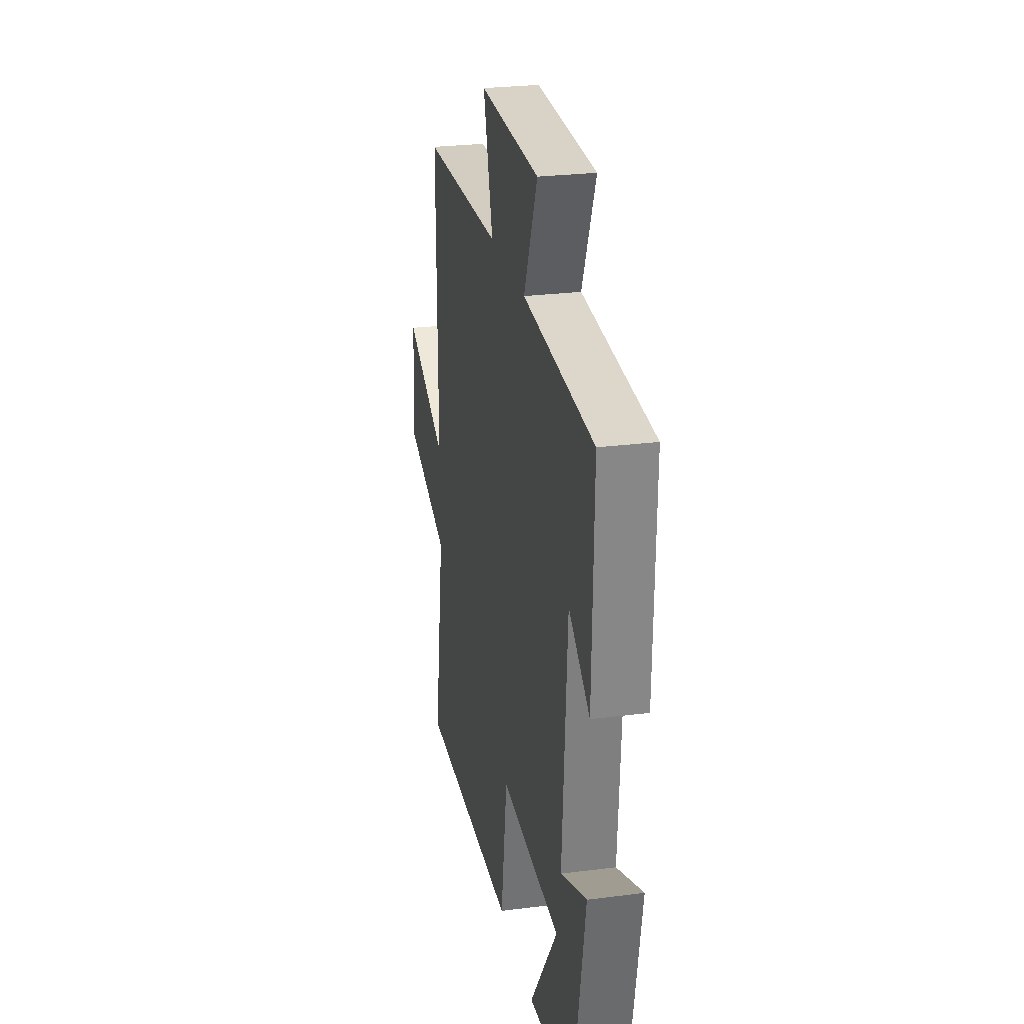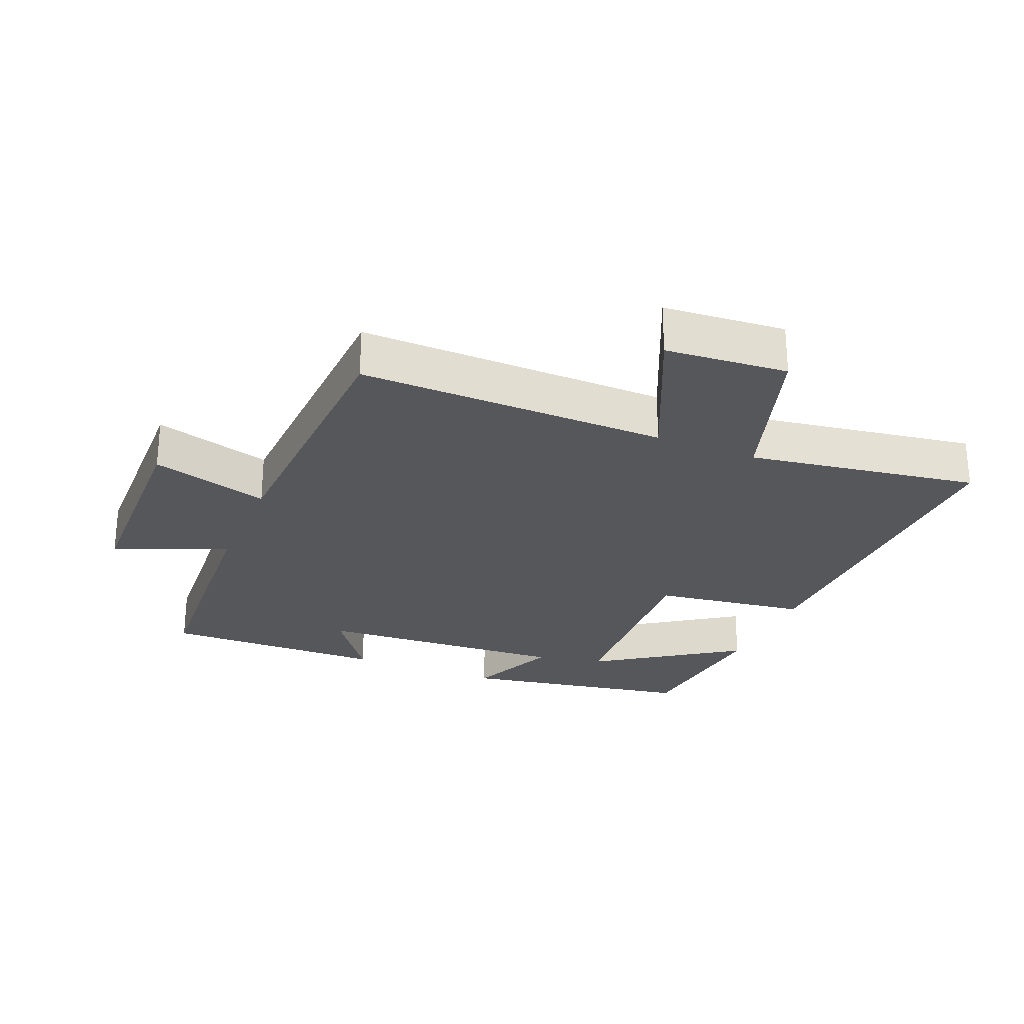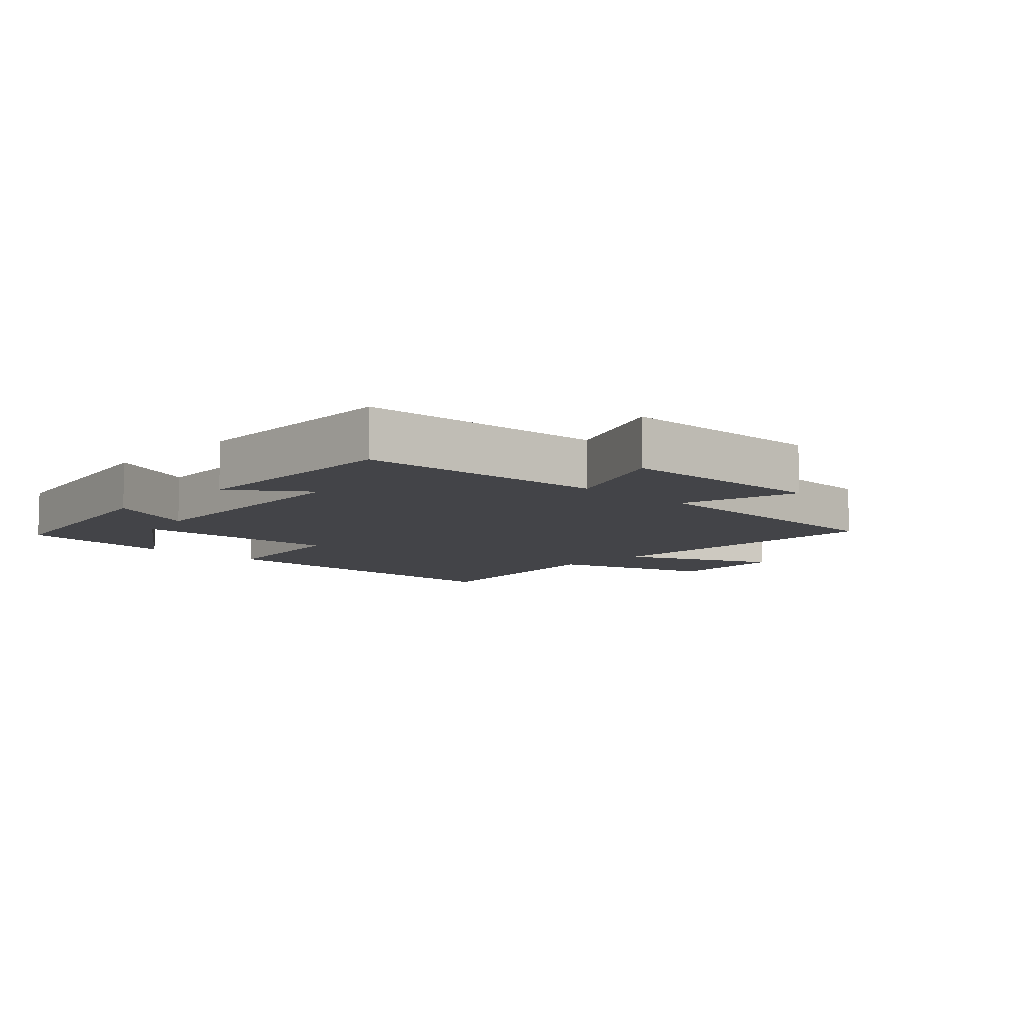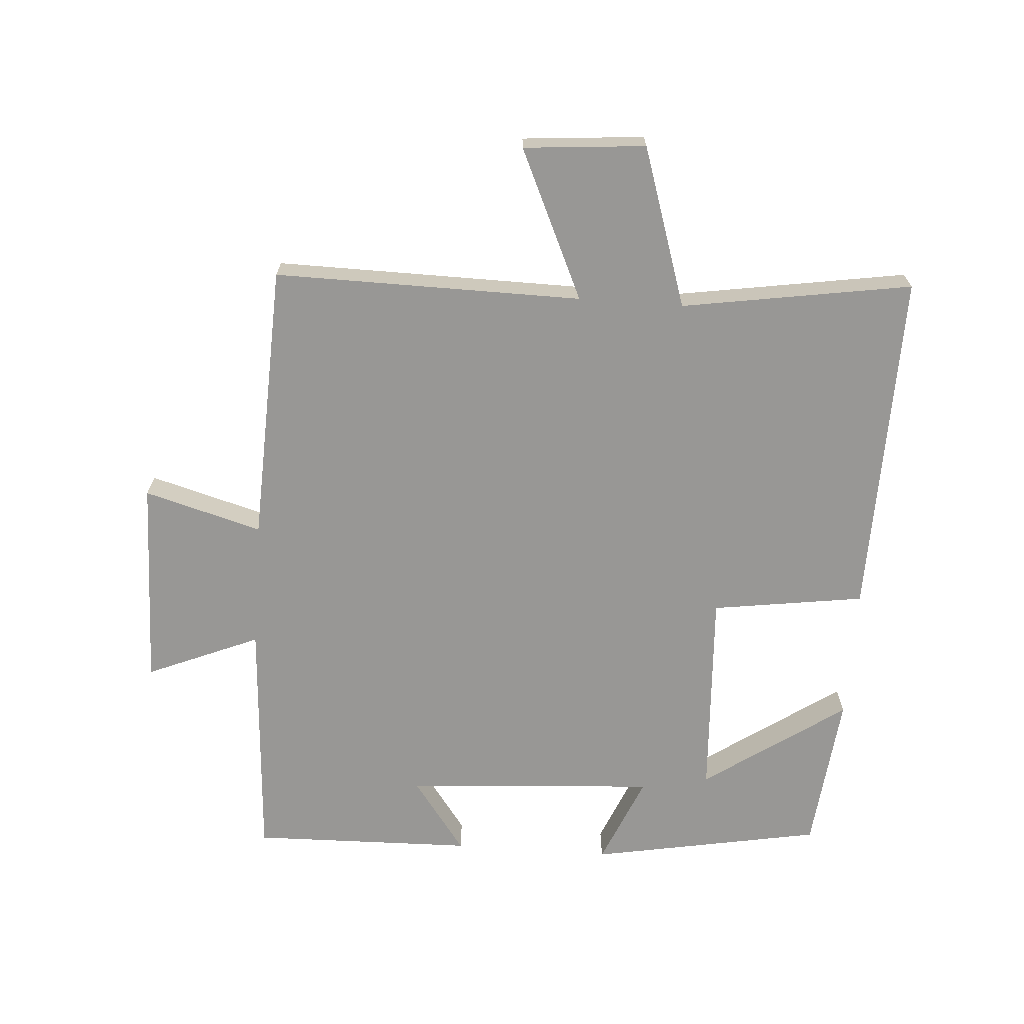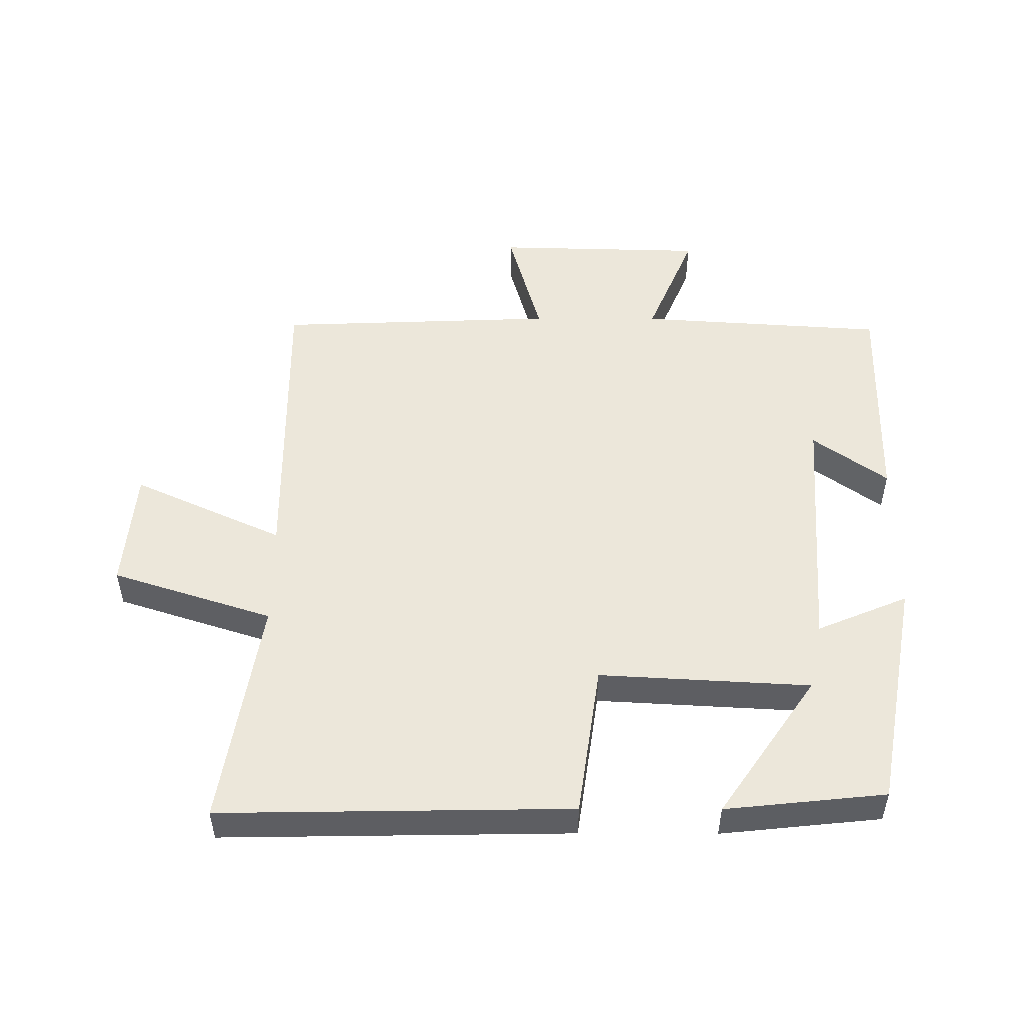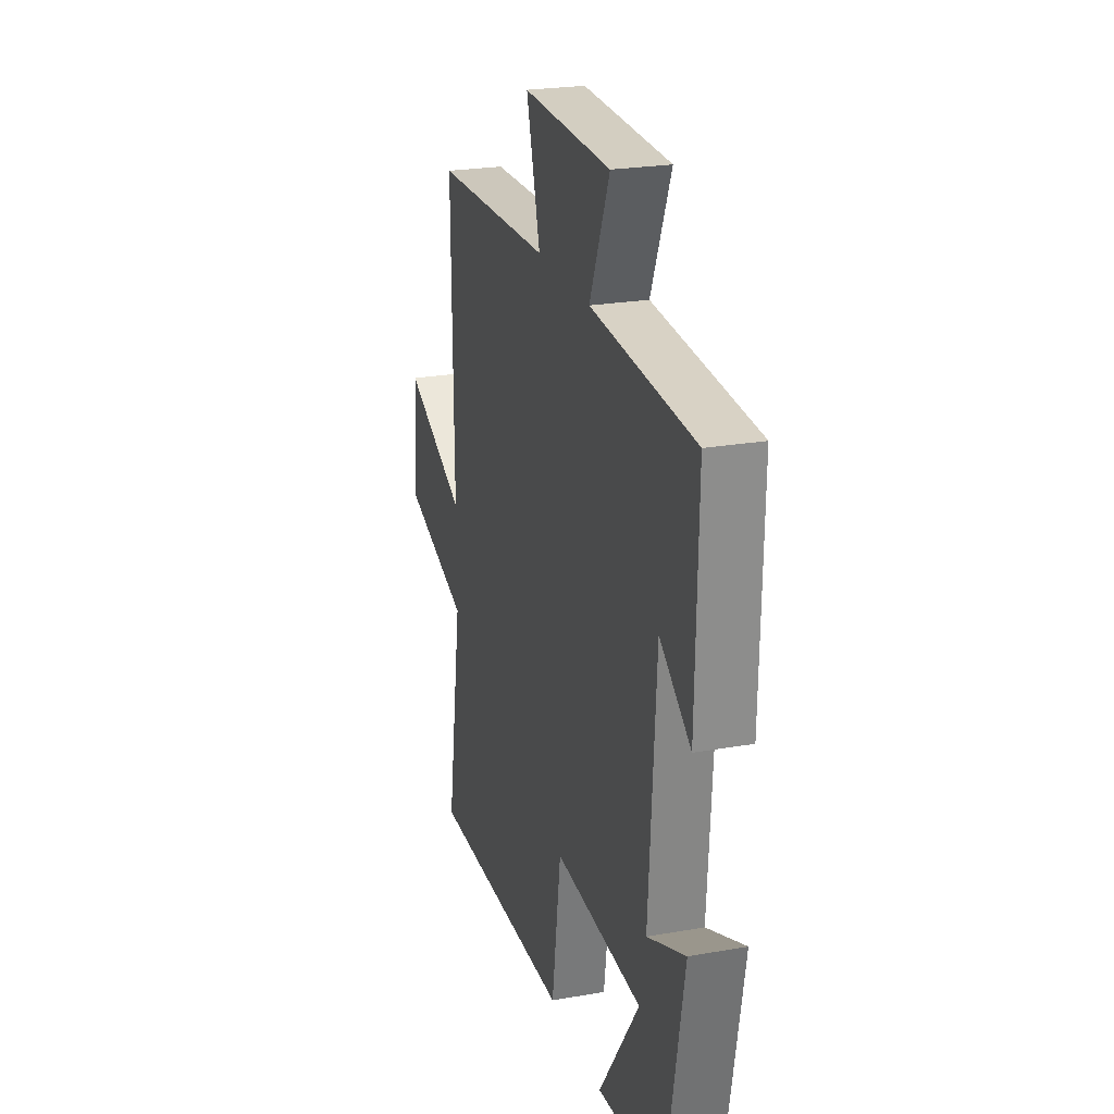
<metadata>
{"format":"obj","ext":"obj","renderer":"f3d","projection":"perspective","resolution":1024,"background":"white","views":[{"elev":26.6,"azim":-101.4,"up":"+Z"},{"elev":-26.5,"azim":67.2,"up":"+Y"},{"elev":-8.3,"azim":-43.6,"up":"+Y"},{"elev":-68.2,"azim":85.9,"up":"+Y"},{"elev":50.7,"azim":-179.8,"up":"+Y"},{"elev":23.9,"azim":-106.3,"up":"+Z"}]}
</metadata>
<code>
v -0.434 0.07 -0.474
v -0.5 0.07 -0.116
v -0.36 0.07 -0.175
v -0.386 0.07 0.215
v -0.5 0.07 0.132
v -0.508 0.07 0.475
v -0.127 0.07 0.5
v -0.2 0.07 0.674
v 0.124 0.07 0.682
v 0.073 0.07 0.5
v 0.505 0.07 0.483
v 0.5 0.07 0.008
v 0.731 0.07 0.114
v 0.747 0.07 -0.074
v 0.5 0.07 -0.154
v 0.557 0.07 -0.509
v 0.02 0.07 -0.5
v -0.014 0.07 -0.264
v -0.338 0.07 -0.282
v -0.188 0.07 -0.5
v -0.434 0 -0.474
v -0.5 0 -0.116
v -0.36 0 -0.175
v -0.386 0 0.215
v -0.5 0 0.132
v -0.508 0 0.475
v -0.127 0 0.5
v -0.2 0 0.674
v 0.124 0 0.682
v 0.073 0 0.5
v 0.505 0 0.483
v 0.5 0 0.008
v 0.731 0 0.114
v 0.747 0 -0.074
v 0.5 0 -0.154
v 0.557 0 -0.509
v 0.02 0 -0.5
v -0.014 0 -0.264
v -0.338 0 -0.282
v -0.188 0 -0.5
f 19 20 1 2
f 15 16 17 18
f 14 15 18
f 13 14 18
f 12 13 18
f 12 18 19
f 11 12 19
f 10 11 19
f 7 8 9 10
f 4 5 6 7
f 7 10 19
f 4 7 19
f 3 4 19
f 2 3 19
f 22 21 40 39
f 38 37 36 35
f 38 35 34
f 38 34 33
f 38 33 32
f 39 38 32
f 39 32 31
f 39 31 30
f 30 29 28 27
f 27 26 25 24
f 39 30 27
f 39 27 24
f 39 24 23
f 39 23 22
f 1 21 22 2
f 2 22 23 3
f 3 23 24 4
f 4 24 25 5
f 5 25 26 6
f 6 26 27 7
f 7 27 28 8
f 8 28 29 9
f 9 29 30 10
f 10 30 31 11
f 11 31 32 12
f 12 32 33 13
f 13 33 34 14
f 14 34 35 15
f 15 35 36 16
f 16 36 37 17
f 17 37 38 18
f 18 38 39 19
f 19 39 40 20
f 20 40 21 1

</code>
